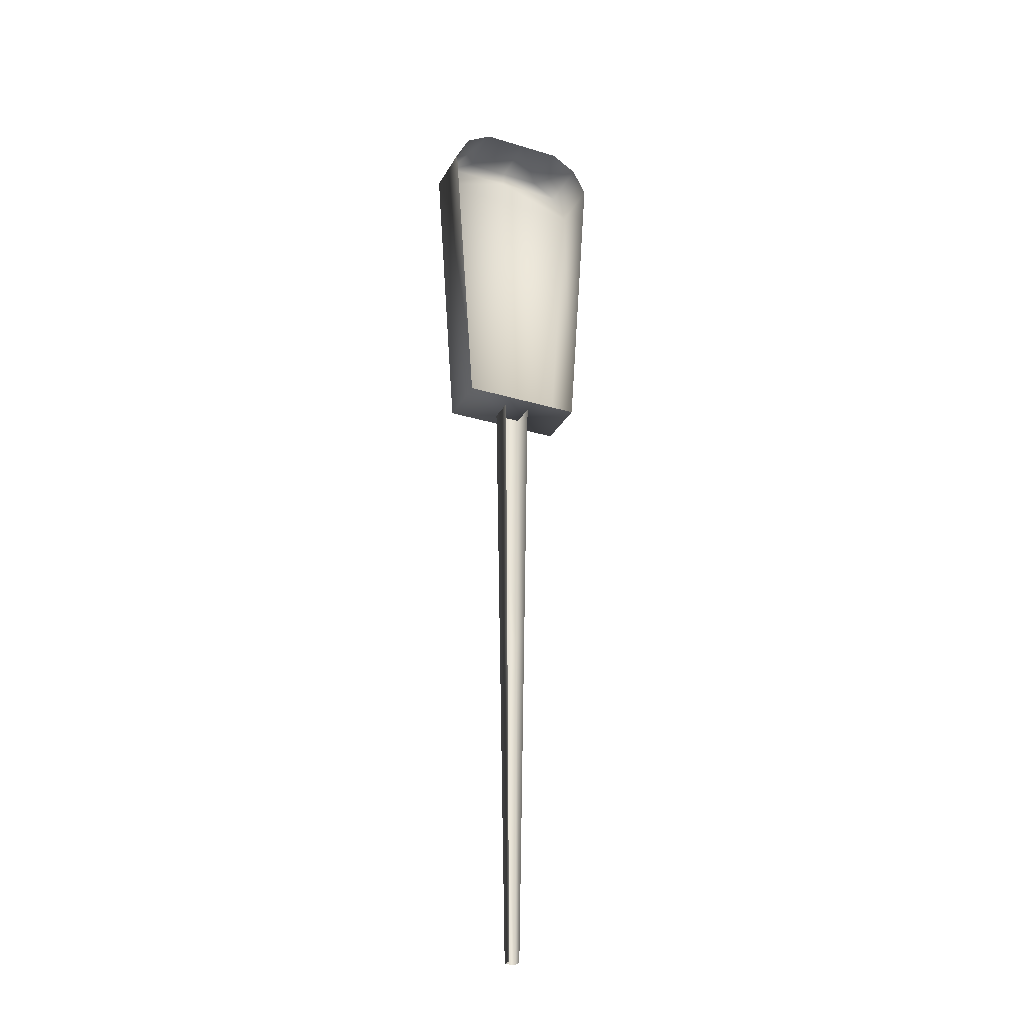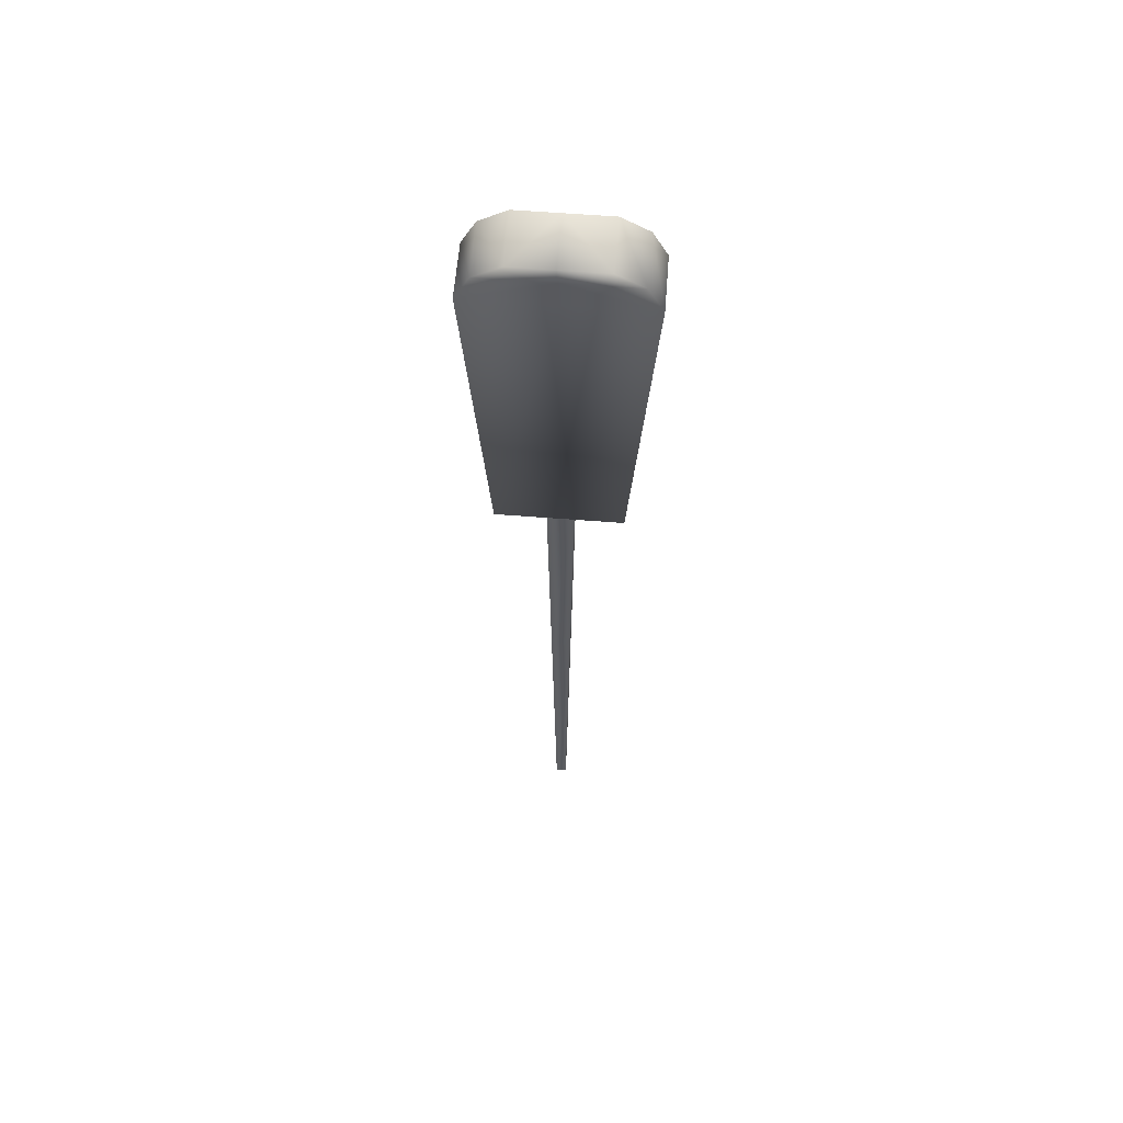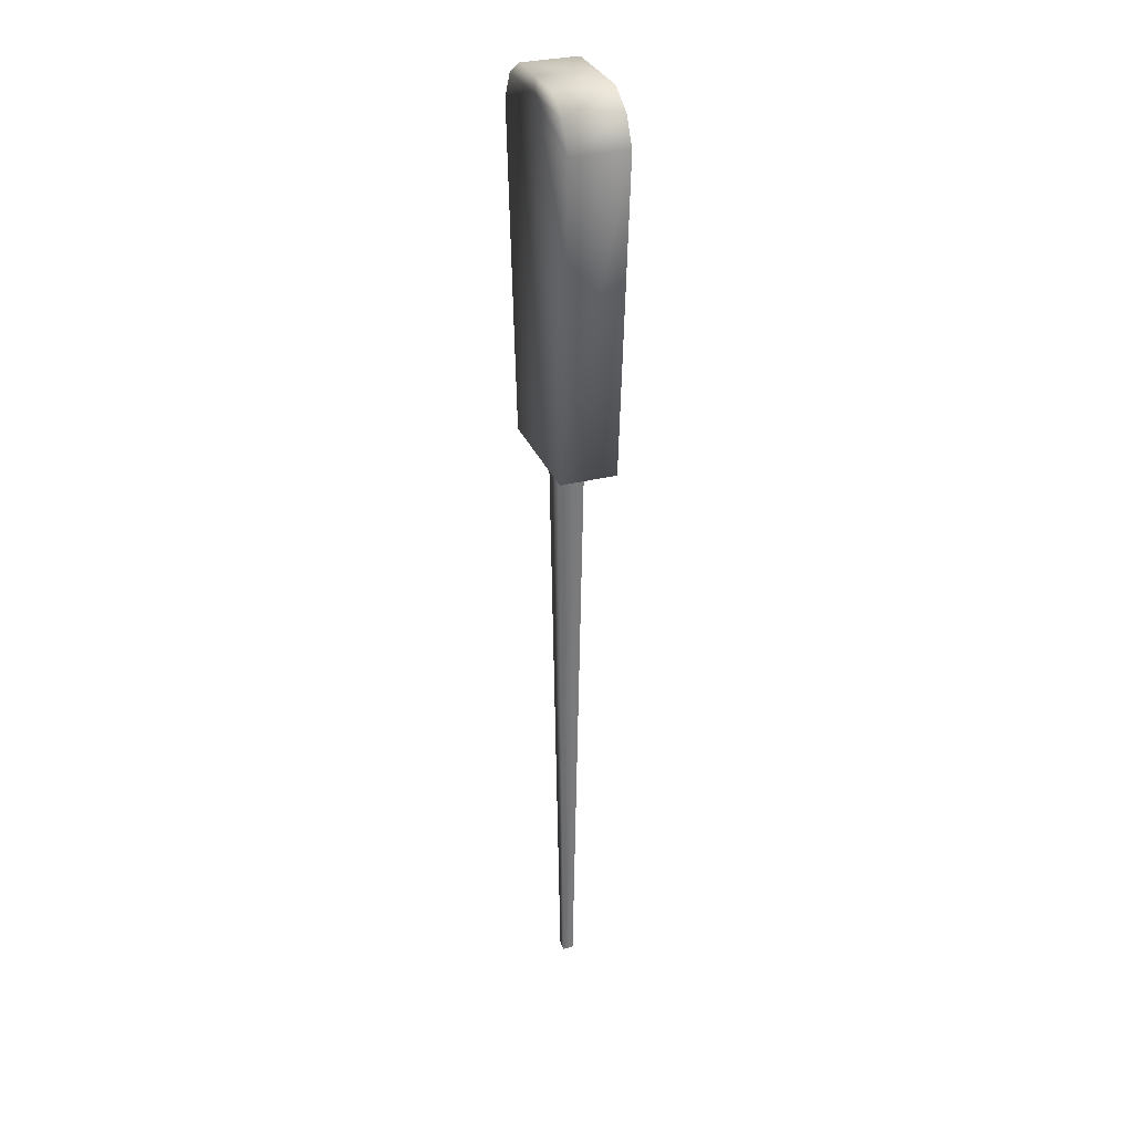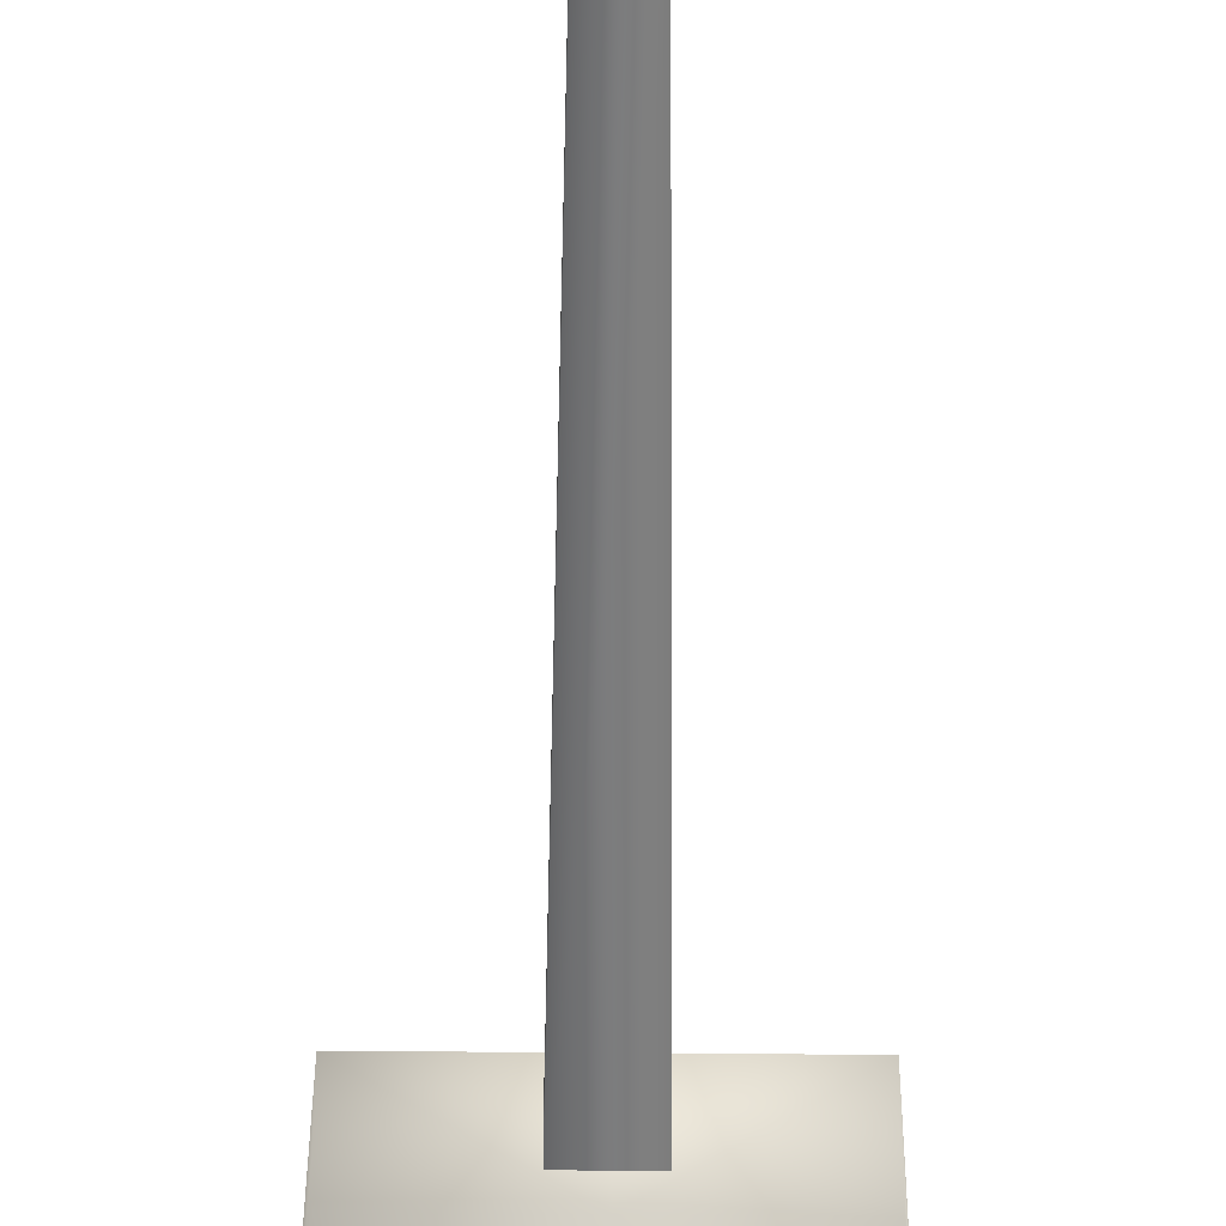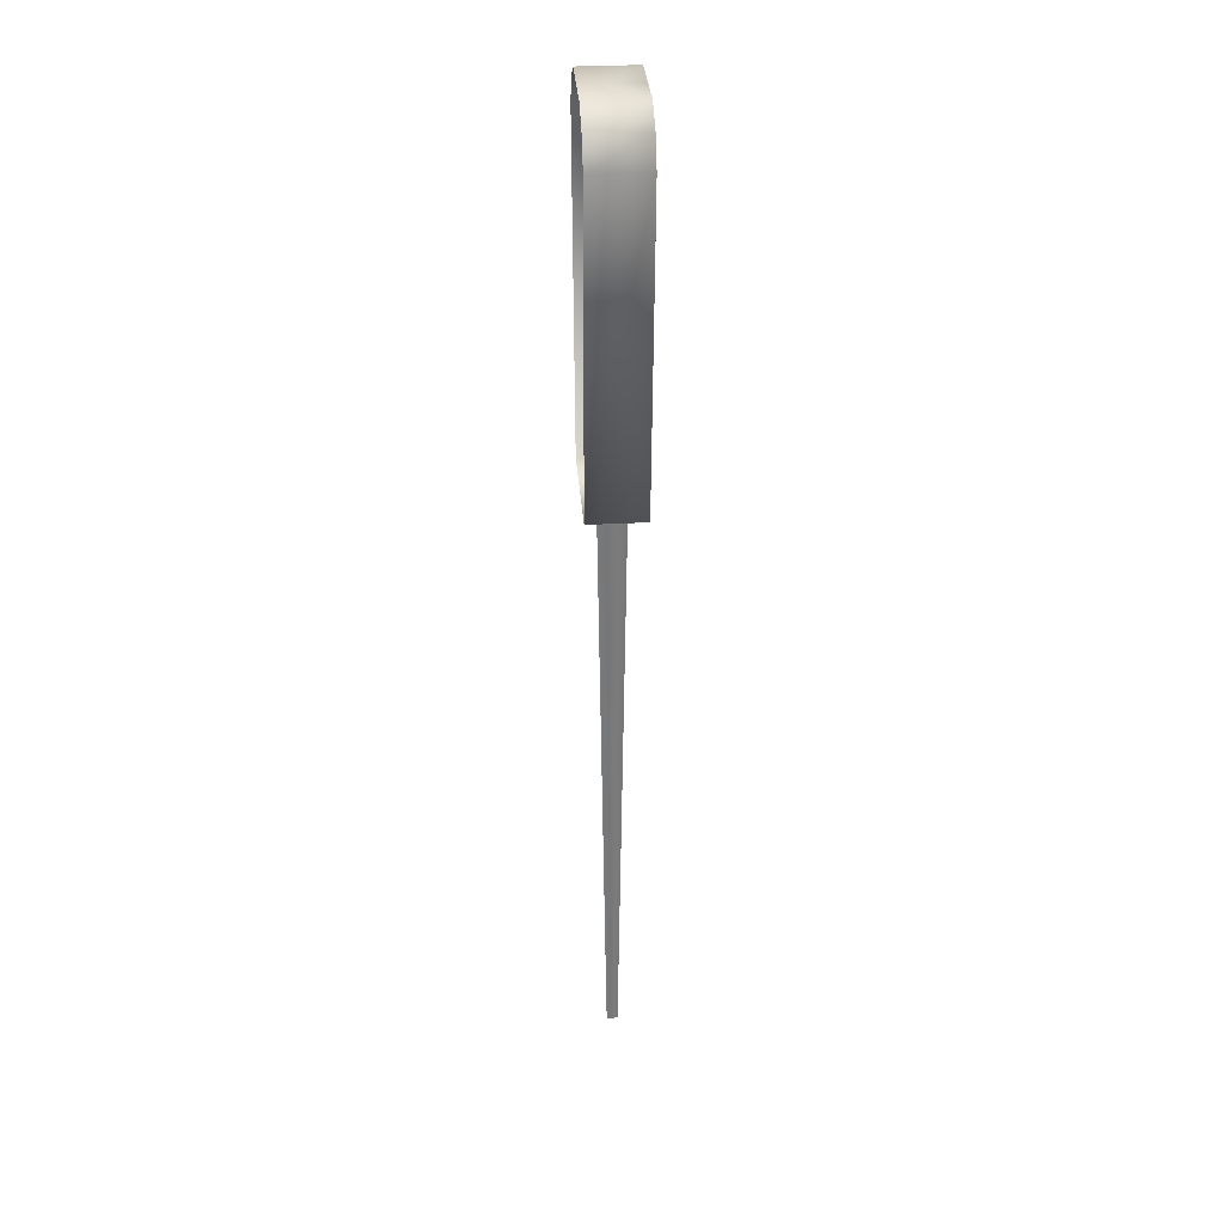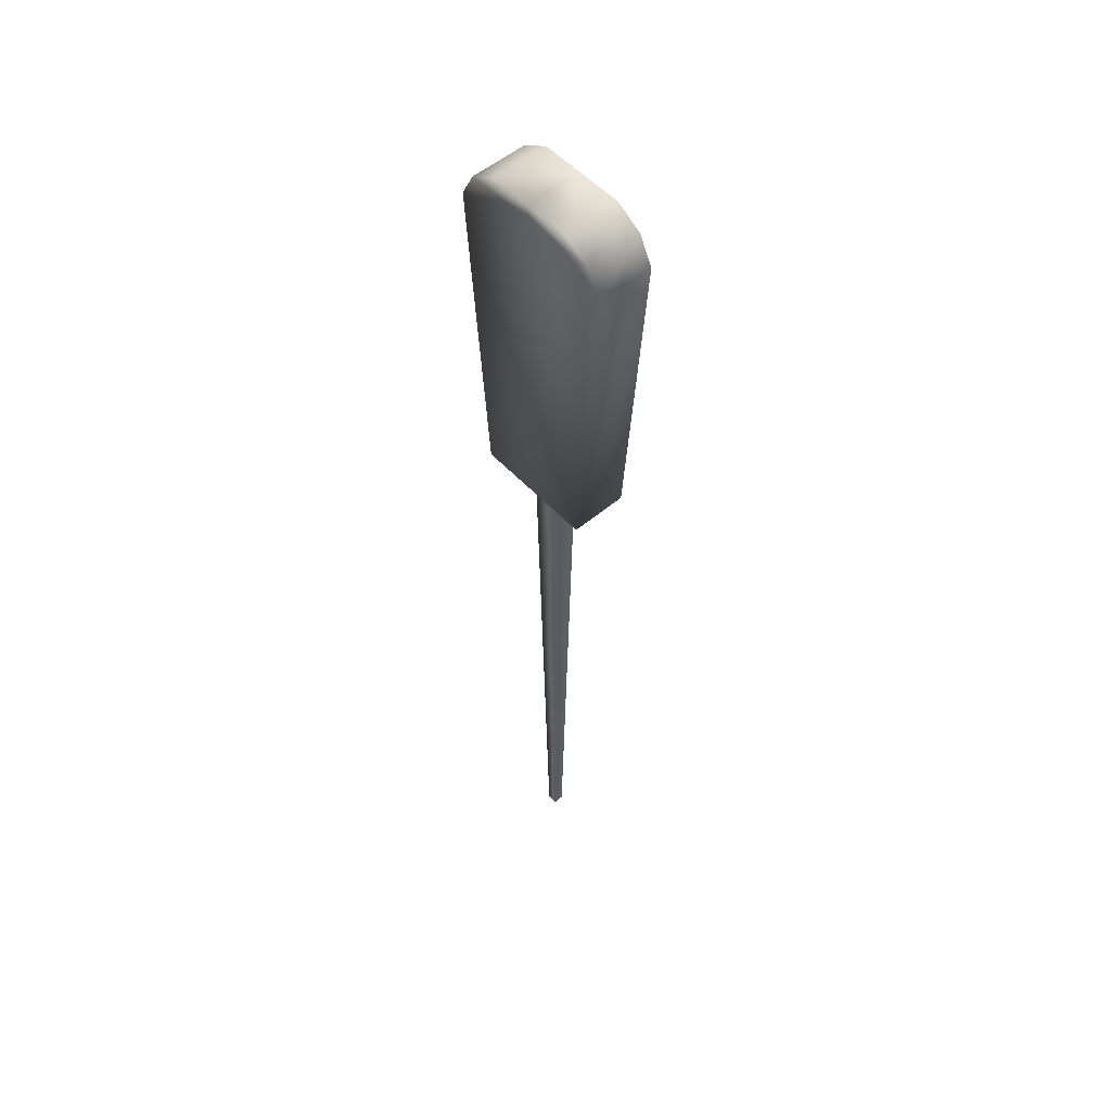
<metadata>
{"format":"obj","ext":"obj","renderer":"f3d","projection":"perspective","resolution":1024,"background":"white","views":[{"elev":-29.1,"azim":-24.1,"up":"+Y"},{"elev":59.8,"azim":-175.4,"up":"+Y"},{"elev":31.2,"azim":-109.7,"up":"+Y"},{"elev":-57.1,"azim":-0.5,"up":"+Z"},{"elev":32.3,"azim":85.8,"up":"+Y"},{"elev":53.7,"azim":-131.7,"up":"+Y"}]}
</metadata>
<code>
g lightSignal
v 0.2057 -0.2648 -0.2057
v -0.2057 -0.2648 -0.2057
v 0.5205 24.26 -0.5205
v -0.5205 24.26 -0.5205
v 0.5205 24.26 0.5205
v -0.5205 24.26 0.5205
v 0.2057 -0.2648 0.2057
v -0.2057 -0.2648 0.2057
v 2.367 23.9 -1.103
v -2.367 23.9 -1.103
v 3.265 36.41 -1.103
v -3.265 36.41 -1.103
v 3.265 36.41 1.103
v -3.265 36.41 1.103
v 2.367 23.9 1.103
v -2.367 23.9 1.103
v 1.672 38.11 -1.103
v -1.672 38.11 -1.103
v -1.672 38.11 1.103
v 1.672 38.11 1.103
v -2.711 37.48 -1.103
v 2.711 37.48 -1.103
v 2.711 37.48 1.103
v -2.711 37.48 1.103
v 0.04011 23.9 -1.103
v 0.003323 36.41 -1.103
v 0.02602 37.48 -1.103
v 0.06859 38.11 -1.103
v 0.06859 38.11 1.103
v 0.04011 23.9 1.103
v 0.3763 13.02 -0.3763
v 0.3763 13.02 0.3763
v -0.3763 13.02 0.3763
v -0.3763 13.02 -0.3763
v 0.04011 23.9 -1.103
v 2.367 23.9 -1.103
v 3.265 36.41 -1.103
v 2.711 37.48 -1.103
v 0.06859 38.11 -1.103
v 1.672 38.11 -1.103
v 1.672 38.11 -1.103
v 1.672 38.11 1.103
v -3.265 36.41 -1.103
v -2.367 23.9 -1.103
v -2.711 37.48 -1.103
v -1.672 38.11 -1.103
v -2.367 23.9 1.103
v -2.367 23.9 -1.103
g lightSignal_0
f 31 32 7
f 1 31 7
f 34 31 1
f 2 34 1
f 33 34 2
f 8 33 2
f 29 28 18
f 17 28 29
f 20 17 29
f 14 10 16
f 12 10 14
f 24 12 14
f 21 12 24
f 19 21 24
f 18 21 19
f 29 18 19
f 26 9 25
f 11 9 26
f 27 11 26
f 22 11 27
f 39 22 27
f 40 22 39
f 23 41 42
f 38 41 23
f 13 38 23
f 37 38 13
f 15 37 13
f 36 37 15
f 35 36 15
f 43 25 44
f 26 25 43
f 27 26 43
f 45 27 43
f 39 27 45
f 46 39 45
f 35 47 48
f 30 47 35
f 15 30 35
f 34 33 6
f 4 34 6
f 31 34 4
f 3 31 4
f 32 31 3
f 5 32 3

</code>
